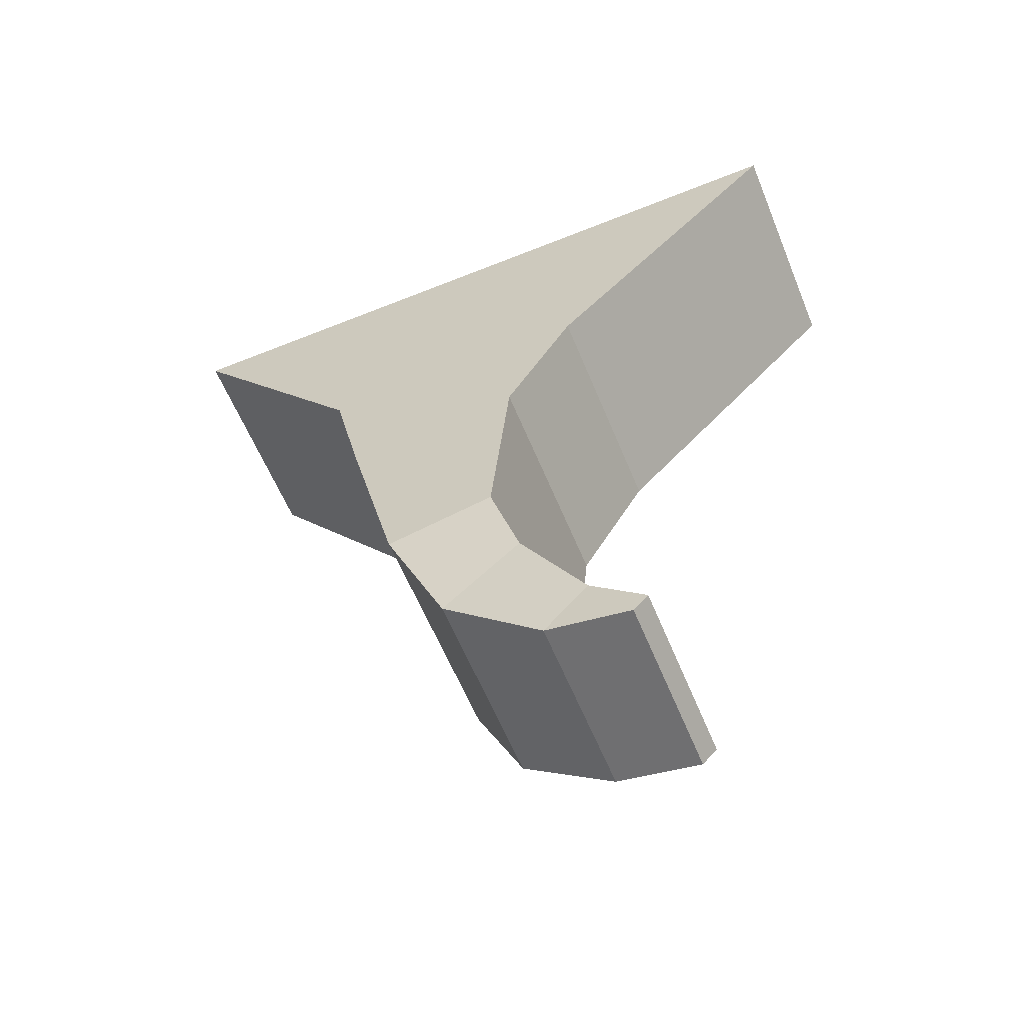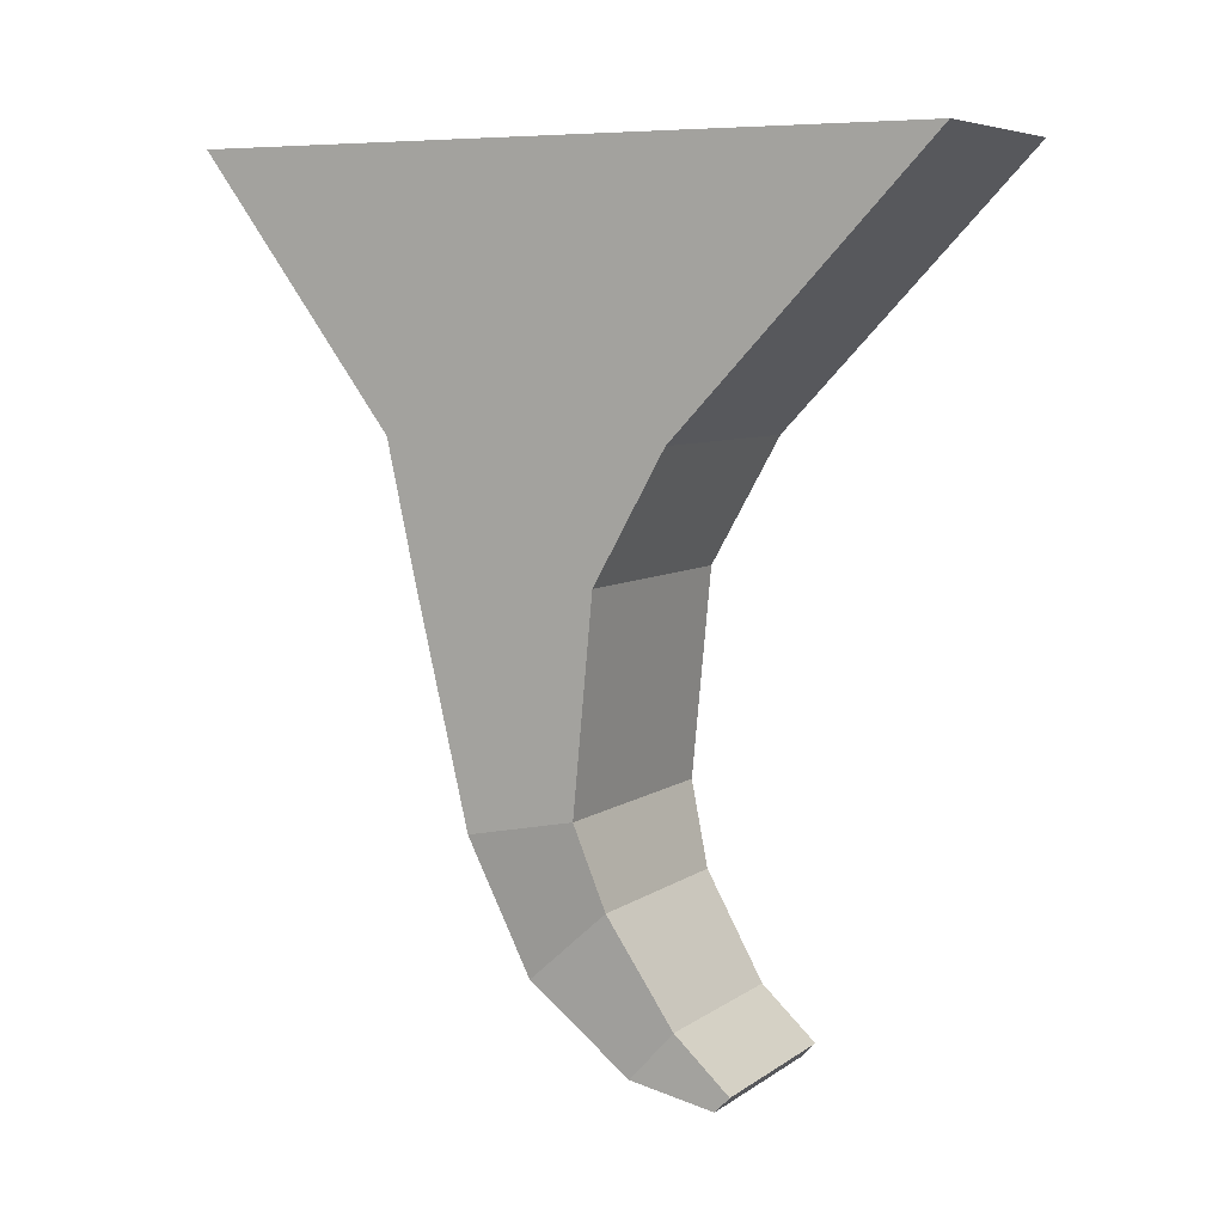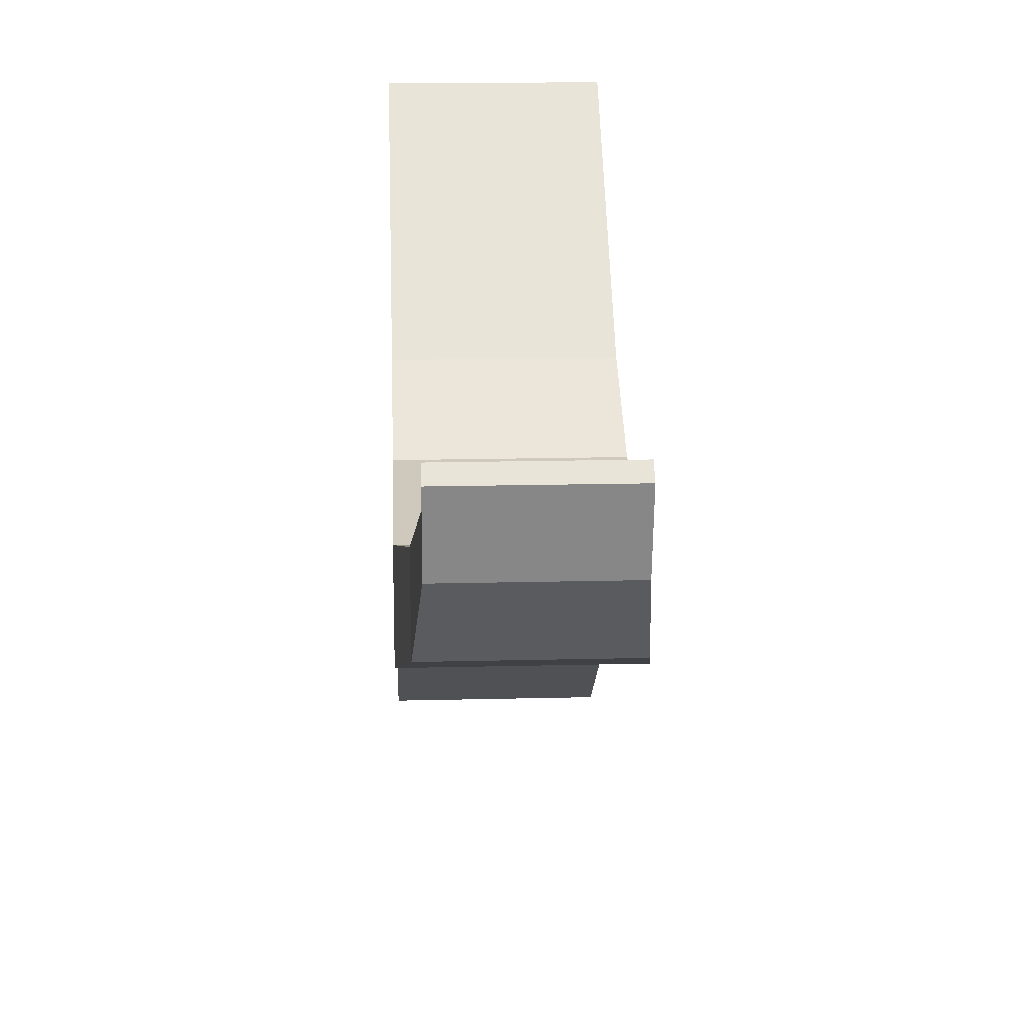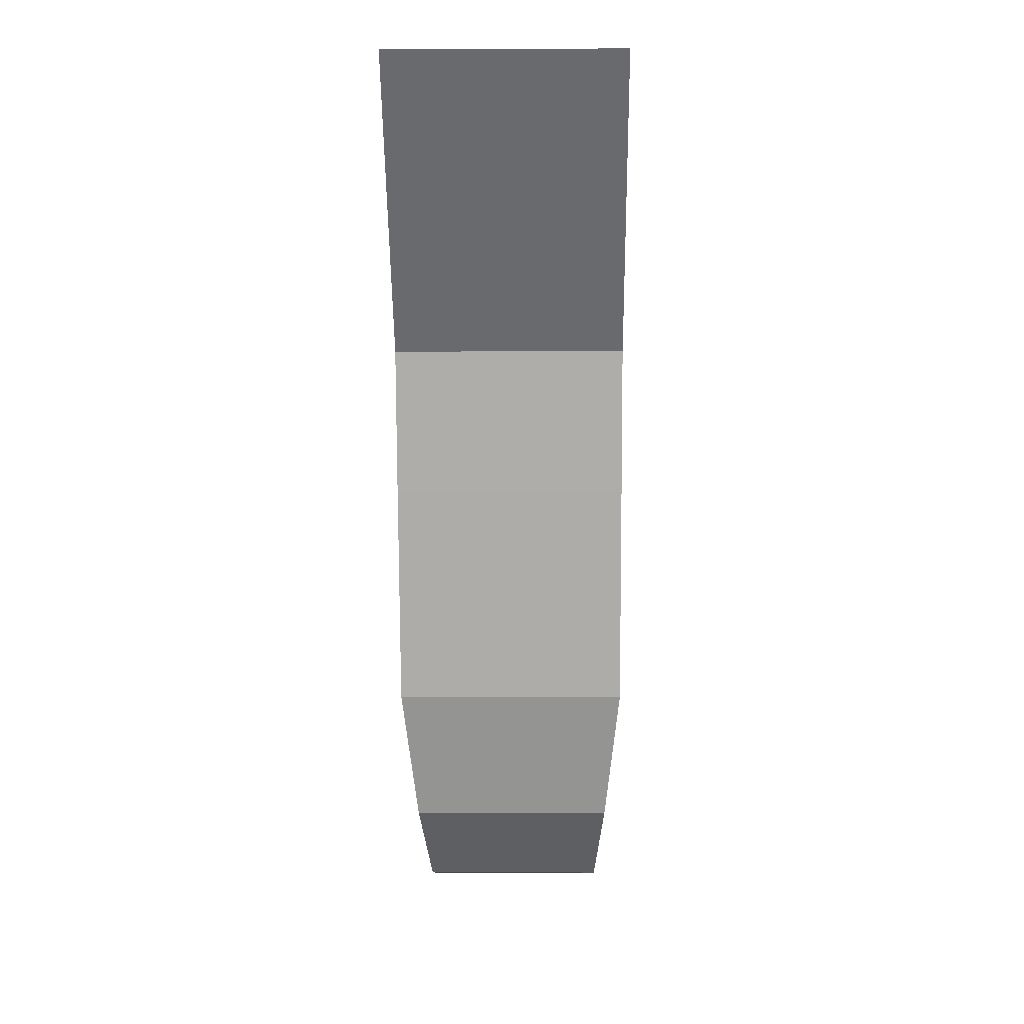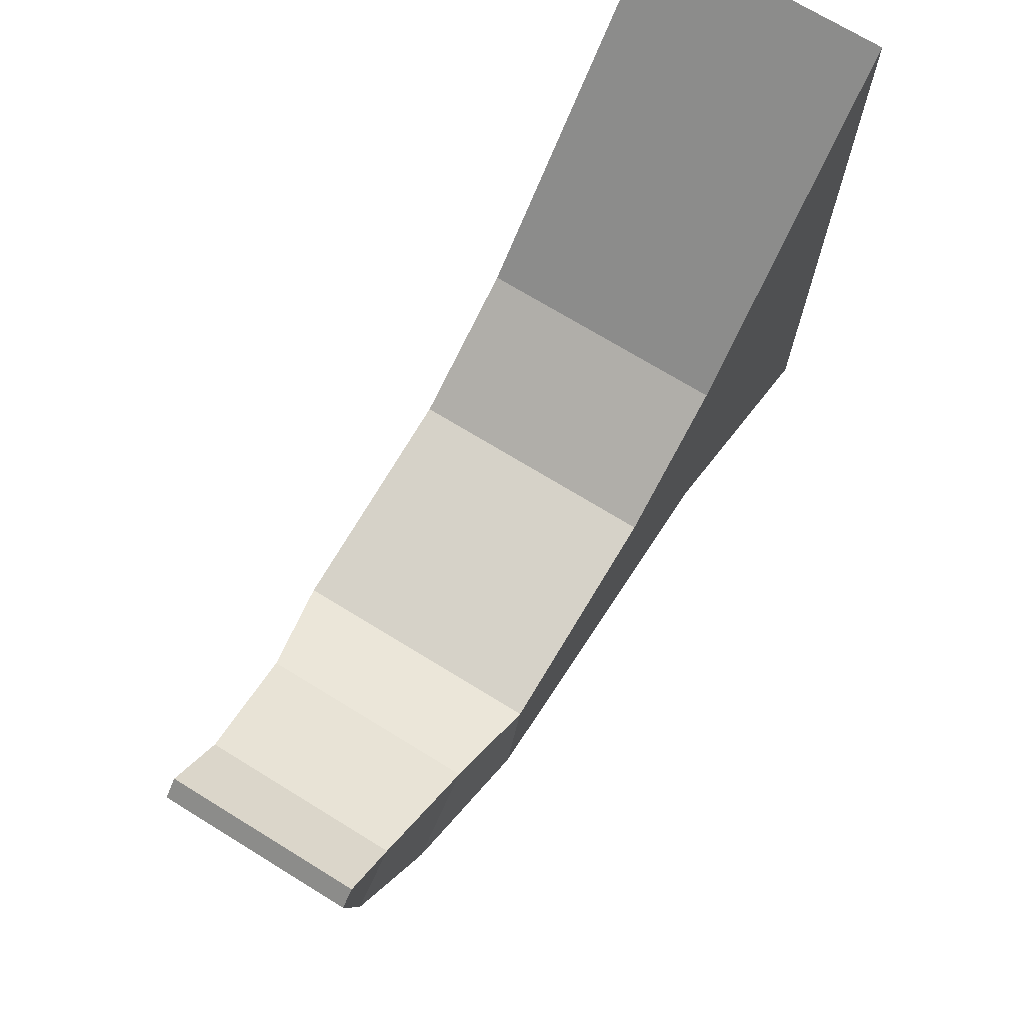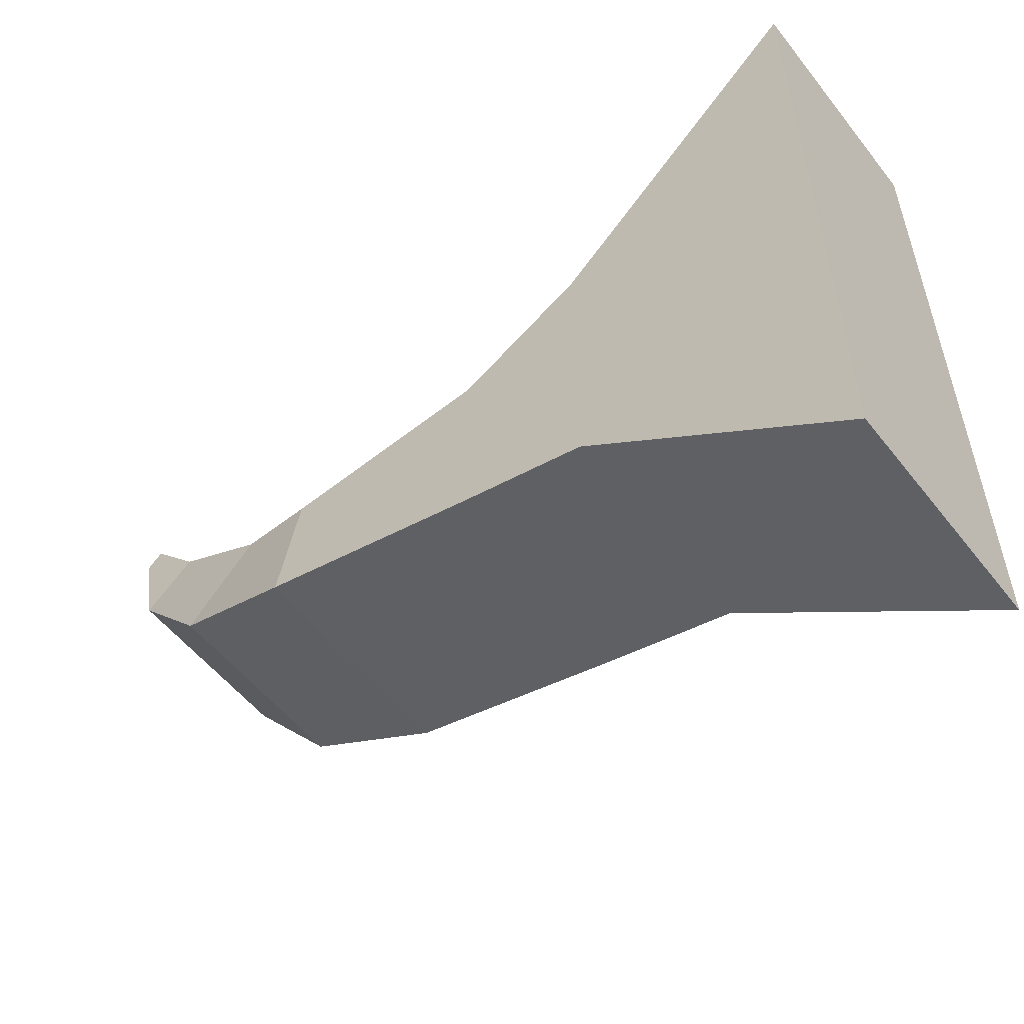
<metadata>
{"format":"obj","ext":"obj","renderer":"f3d","projection":"perspective","resolution":1024,"background":"white","views":[{"elev":-60.3,"azim":-67.7,"up":"+Y"},{"elev":7.0,"azim":-61.1,"up":"+Y"},{"elev":17.2,"azim":-2.8,"up":"+Z"},{"elev":-0.2,"azim":-178.9,"up":"+Y"},{"elev":71.3,"azim":31.6,"up":"+Z"},{"elev":-54.4,"azim":127.4,"up":"+Z"}]}
</metadata>
<code>
g _SM_Wep_Shotgun_Trigger_01
v -0.005363 -0.01685 -0.004811
v -0.005363 -0.01581 0.0002737
v -0.005363 -0.006351 -0.007318
v -0.005363 -0.006138 0.001201
v 0.005363 -0.006351 -0.007318
v 0.005363 -0.006138 0.001201
v 0.005363 -0.01685 -0.004811
v 0.005363 -0.01581 0.0002736
v -0.005363 -0.0002212 -0.008684
v -0.005363 -0.0003037 0.004506
v 0.005363 -0.0003037 0.004506
v 0.005363 -0.0002212 -0.008684
v -0.005363 0.01191 -0.01787
v -0.005363 0.01191 0.01616
v 0.005363 0.01191 0.01616
v 0.005363 0.01191 -0.01787
v 0.004672 -0.02293 -0.002225
v 0.004672 -0.01965 0.001426
v -0.004672 -0.01965 0.001425
v -0.004672 -0.02293 -0.002225
v 0.004236 -0.0267 0.002299
v 0.004236 -0.02439 0.004367
v -0.004236 -0.02439 0.004367
v -0.004236 -0.0267 0.002299
v 0.004236 -0.02745 0.006256
v 0.004236 -0.02673 0.006947
v -0.004236 -0.02673 0.006948
v -0.004236 -0.02745 0.006256
v -0.005363 -0.01581 0.0002737
v -0.005363 -0.006138 0.001201
v 0.005363 -0.006138 0.001201
v 0.005363 -0.01581 0.0002736
v 0.005363 -0.01685 -0.004811
v 0.005363 -0.006351 -0.007318
v -0.005363 -0.006351 -0.007318
v -0.005363 -0.01685 -0.004811
v -0.005363 -0.006138 0.001201
v -0.005363 -0.0003037 0.004506
v 0.005363 -0.006138 0.001201
v 0.005363 -0.0003037 0.004506
v 0.005363 -0.0002212 -0.008684
v -0.005363 -0.0002212 -0.008684
v -0.005363 0.01191 -0.01787
v -0.005363 0.01191 0.01616
v -0.005363 -0.0003037 0.004506
v -0.005363 0.01191 0.01616
v 0.005363 0.01191 0.01616
v 0.005363 -0.0003037 0.004506
v 0.005363 0.01191 0.01616
v 0.005363 0.01191 -0.01787
v 0.005363 -0.0002212 -0.008684
v 0.005363 0.01191 -0.01787
v -0.005363 0.01191 -0.01787
v -0.005363 -0.0002212 -0.008684
v 0.005363 -0.01685 -0.004811
v 0.005363 -0.01581 0.0002736
v 0.005363 -0.01581 0.0002736
v 0.004672 -0.01965 0.001426
v -0.005363 -0.01581 0.0002737
v -0.005363 -0.01581 0.0002737
v -0.004672 -0.01965 0.001425
v -0.005363 -0.01685 -0.004811
v -0.005363 -0.01685 -0.004811
v -0.004672 -0.02293 -0.002225
v 0.004672 -0.02293 -0.002225
v 0.005363 -0.01685 -0.004811
v 0.004672 -0.02293 -0.002225
v 0.004672 -0.01965 0.001426
v 0.004672 -0.01965 0.001426
v 0.004236 -0.02439 0.004367
v -0.004672 -0.01965 0.001425
v -0.004672 -0.01965 0.001425
v -0.004236 -0.02439 0.004367
v -0.004672 -0.02293 -0.002225
v -0.004672 -0.02293 -0.002225
v -0.004236 -0.0267 0.002299
v 0.004236 -0.0267 0.002299
v 0.004672 -0.02293 -0.002225
v 0.004236 -0.0267 0.002299
v 0.004236 -0.02745 0.006256
v 0.004236 -0.02673 0.006947
v 0.004236 -0.02439 0.004367
v 0.004236 -0.02439 0.004367
v 0.004236 -0.02673 0.006947
v -0.004236 -0.02673 0.006948
v -0.004236 -0.02439 0.004367
v -0.004236 -0.02439 0.004367
v -0.004236 -0.02673 0.006948
v -0.004236 -0.02745 0.006256
v -0.004236 -0.0267 0.002299
v -0.004236 -0.0267 0.002299
v -0.004236 -0.02745 0.006256
v 0.004236 -0.02745 0.006256
v 0.004236 -0.0267 0.002299
g _SM_Wep_Shotgun_Trigger_01_0
f 2 4 1
f 4 3 1
f 4 10 3
f 10 9 3
f 10 44 9
f 44 43 9
f 15 16 13
f 14 15 13
f 8 7 5
f 6 8 5
f 5 12 6
f 12 40 6
f 12 50 40
f 50 49 40
f 27 28 25
f 26 27 25
f 31 30 29
f 32 31 29
f 36 35 33
f 35 34 33
f 35 42 34
f 42 41 34
f 11 38 37
f 39 11 37
f 47 46 45
f 48 47 45
f 53 52 51
f 54 53 51
f 18 17 55
f 56 18 55
f 19 58 57
f 59 19 57
f 20 61 60
f 62 20 60
f 65 64 63
f 66 65 63
f 22 21 67
f 68 22 67
f 23 70 69
f 71 23 69
f 24 73 72
f 74 24 72
f 77 76 75
f 78 77 75
f 81 80 79
f 82 81 79
f 85 84 83
f 86 85 83
f 89 88 87
f 90 89 87
f 93 92 91
f 94 93 91

</code>
